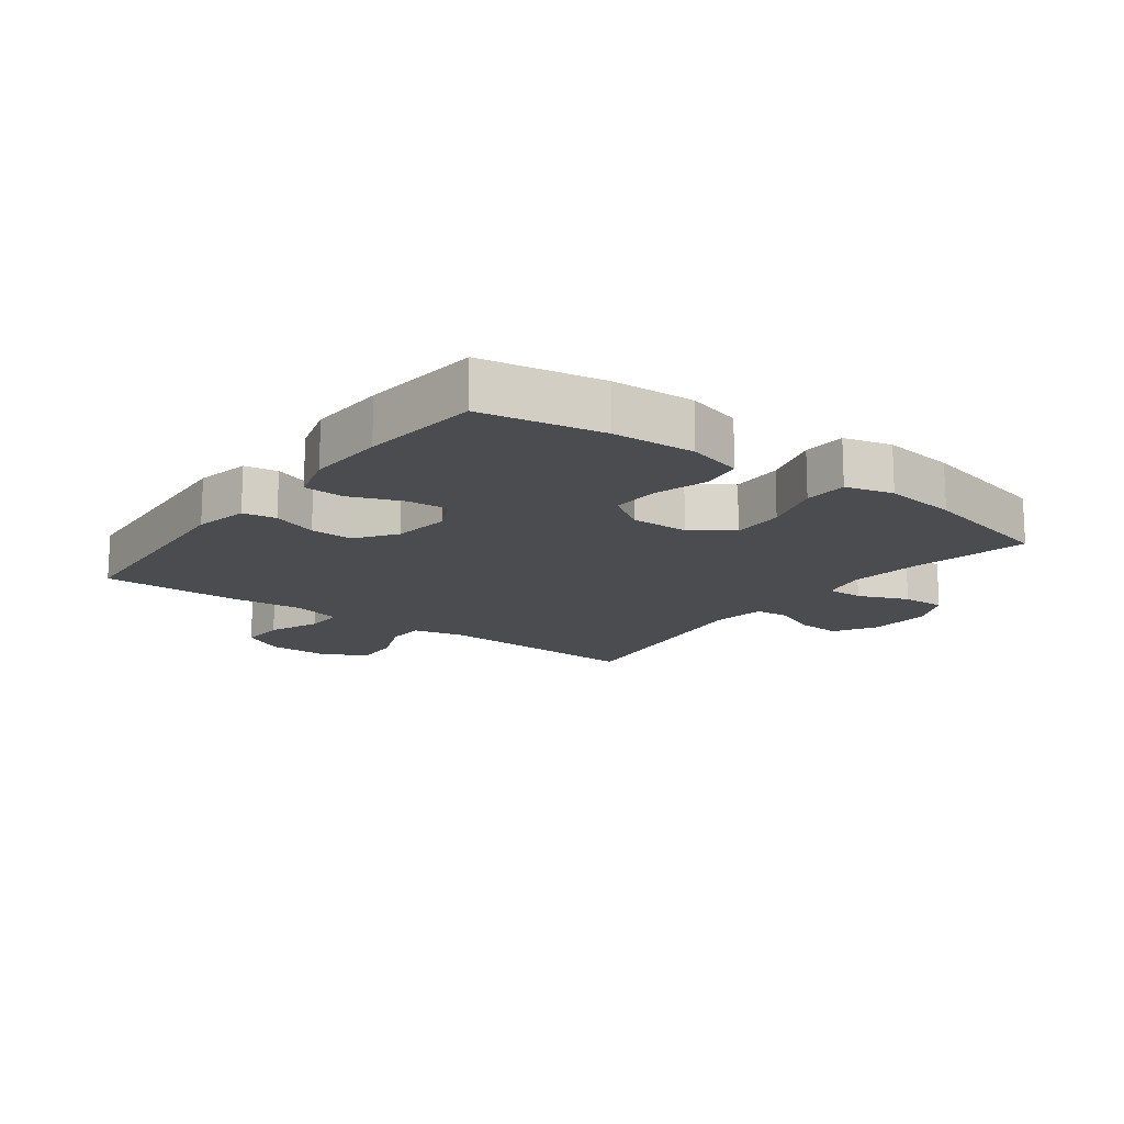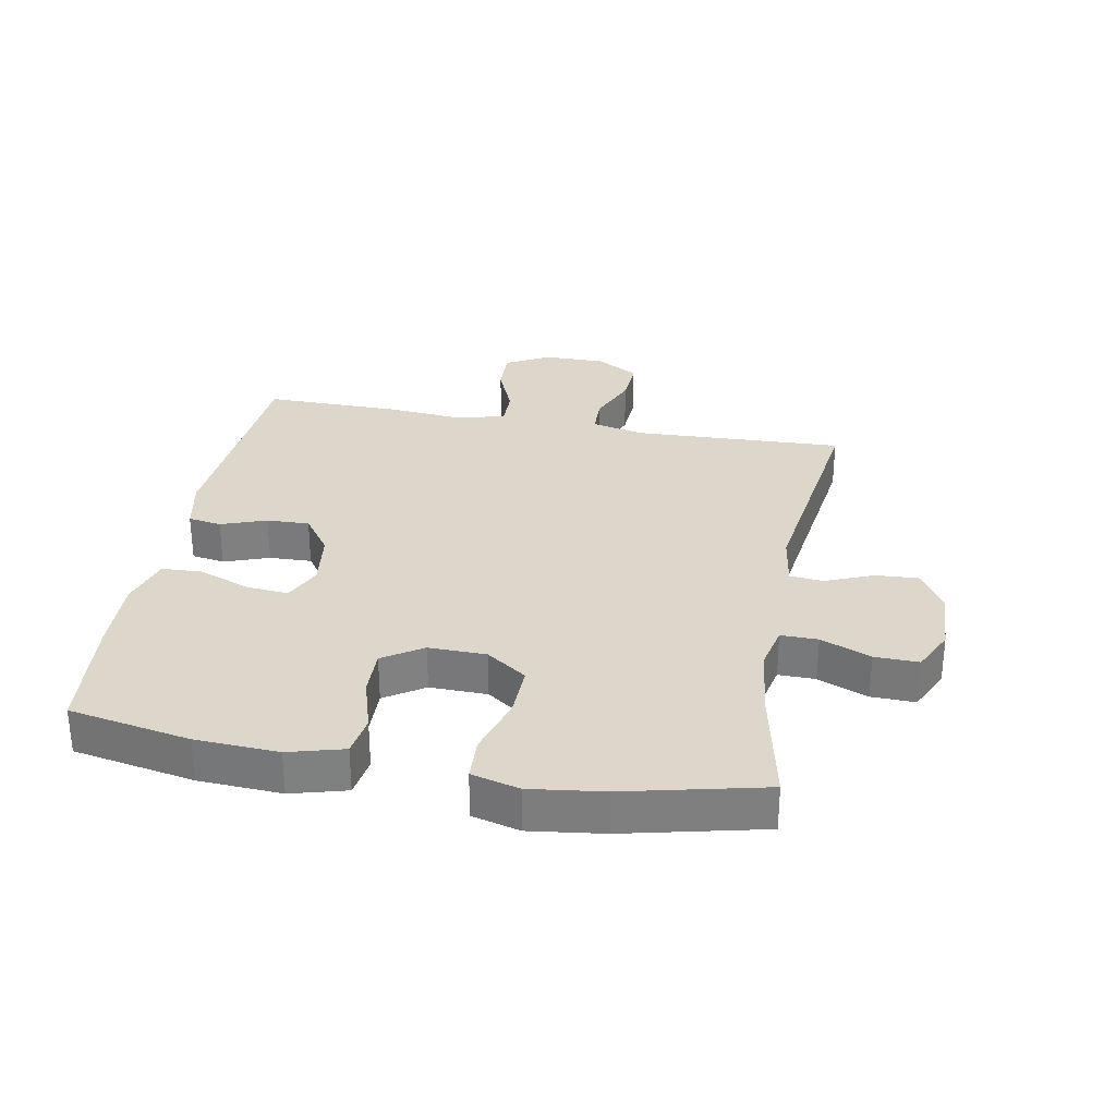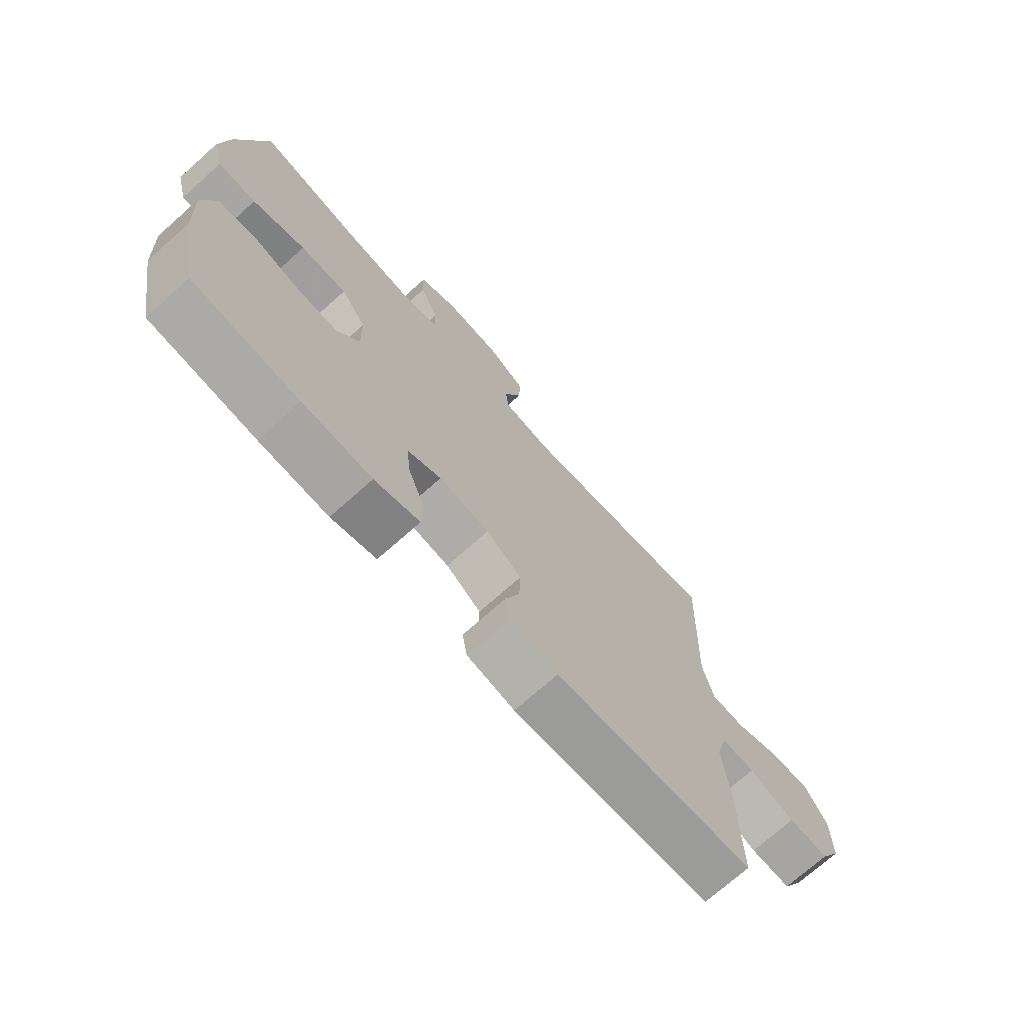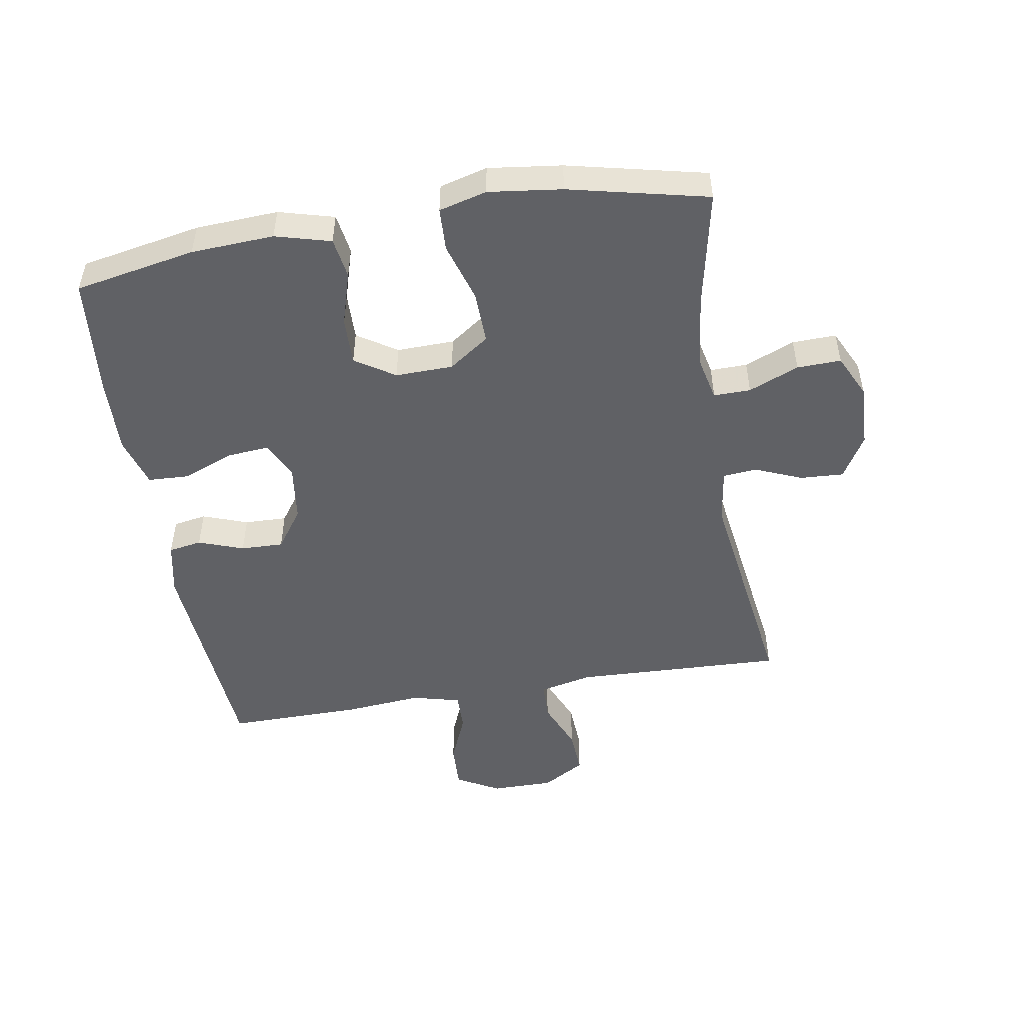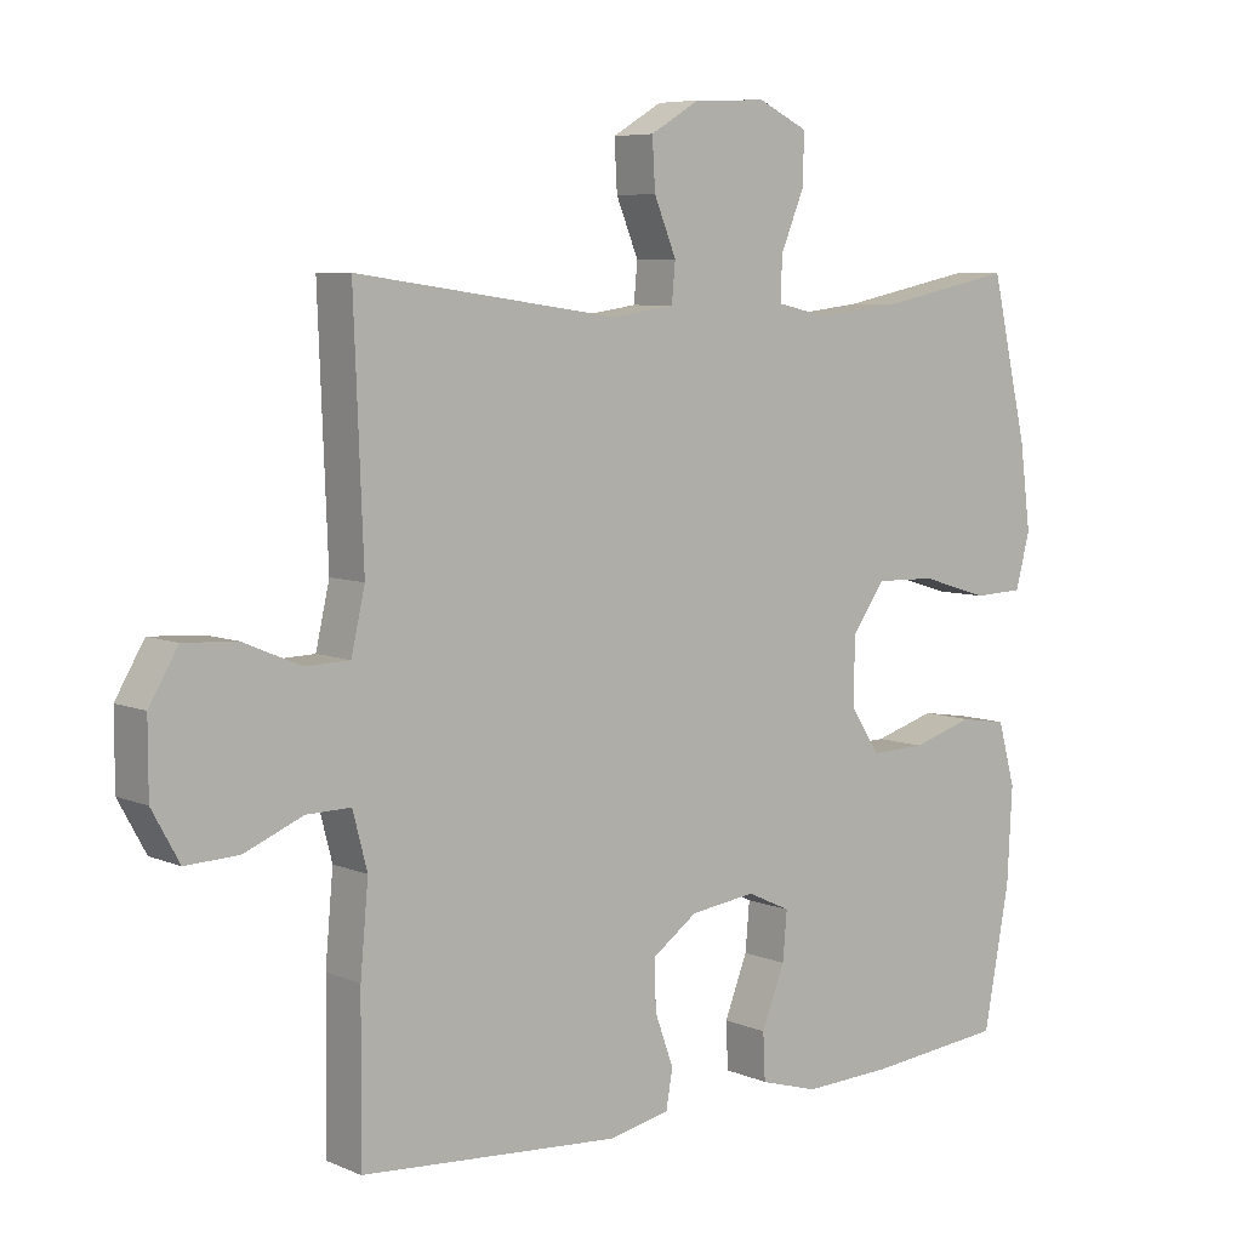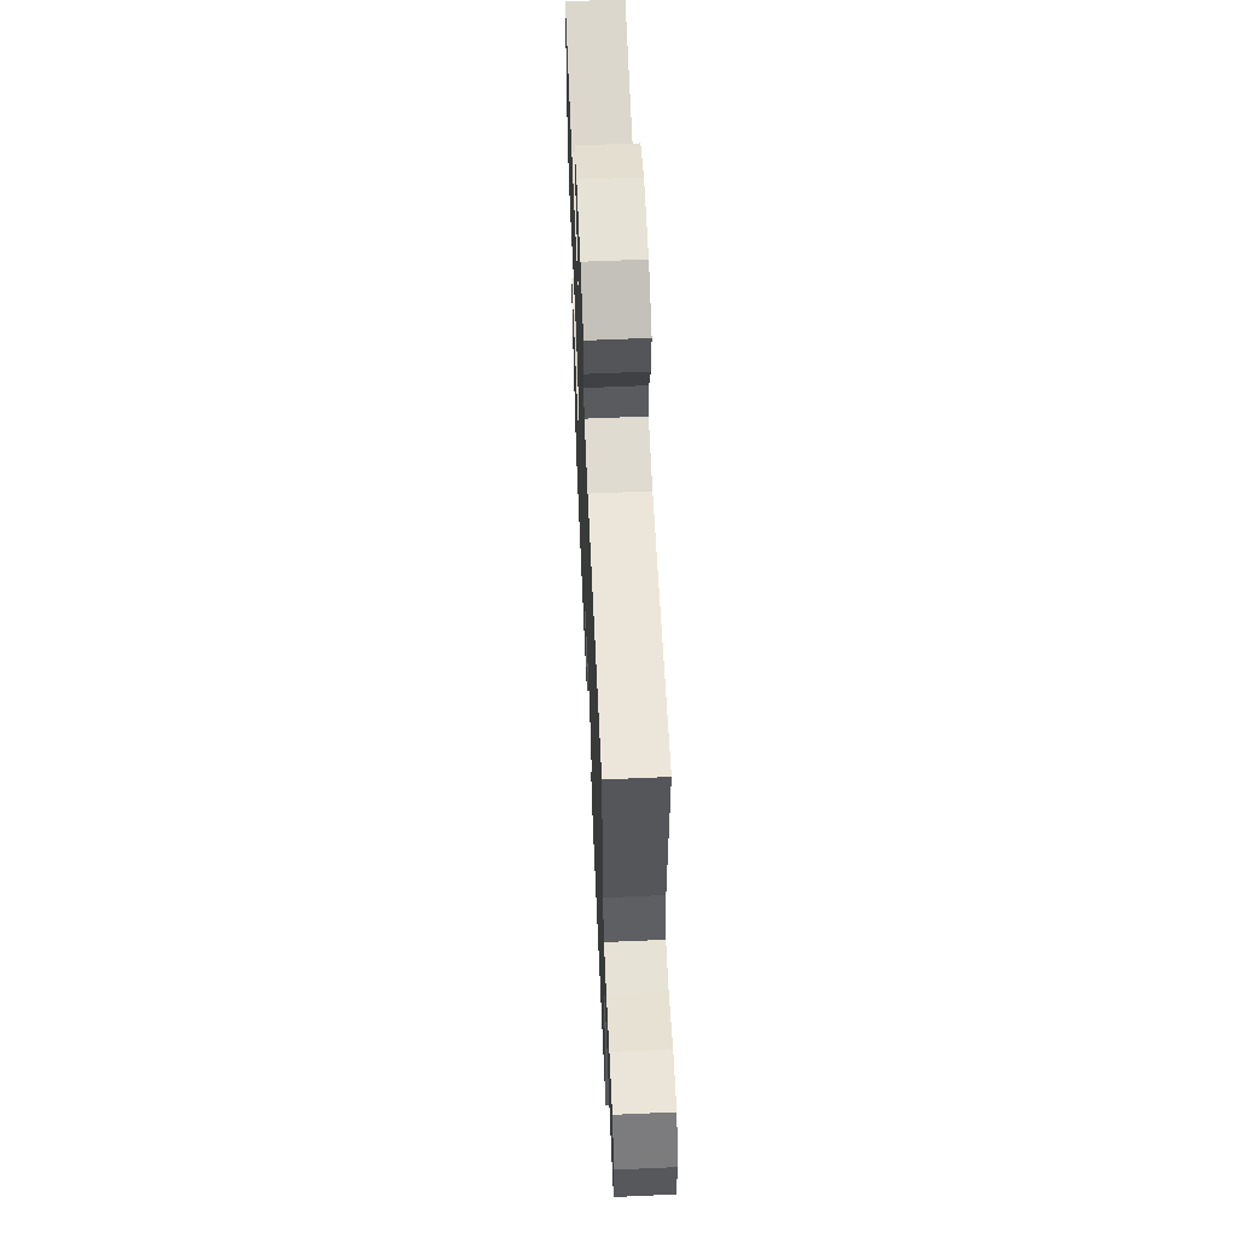
<metadata>
{"format":"obj","ext":"obj","renderer":"f3d","projection":"perspective","resolution":1024,"background":"white","views":[{"elev":-15.2,"azim":-126.8,"up":"+Y"},{"elev":30.4,"azim":-79.6,"up":"+Y"},{"elev":-72.4,"azim":-48.3,"up":"+Z"},{"elev":-49.6,"azim":-80.4,"up":"+Y"},{"elev":6.7,"azim":140.8,"up":"+Z"},{"elev":61.8,"azim":87.4,"up":"+Z"}]}
</metadata>
<code>
v -0.5 0.07 -0.5
v -0.536 0.07 -0.307
v -0.543 0.07 -0.175
v -0.519 0.07 -0.087
v -0.454 0.07 -0.077
v -0.368 0.07 -0.103
v -0.292 0.07 -0.105
v -0.251 0.07 -0.042
v -0.253 0.07 0.05
v -0.298 0.07 0.114
v -0.382 0.07 0.112
v -0.477 0.07 0.083
v -0.546 0.07 0.086
v -0.566 0.07 0.162
v -0.551 0.07 0.279
v -0.5 0.07 0.5
v -0.312 0.07 0.461
v -0.196 0.07 0.447
v -0.124 0.07 0.463
v -0.125 0.07 0.522
v -0.158 0.07 0.602
v -0.16 0.07 0.672
v -0.091 0.07 0.705
v 0.01 0.07 0.701
v 0.079 0.07 0.66
v 0.075 0.07 0.591
v 0.044 0.07 0.516
v 0.049 0.07 0.462
v 0.136 0.07 0.449
v 0.5 0.07 0.5
v 0.487 0.07 0.164
v 0.506 0.07 0.08
v 0.567 0.07 0.078
v 0.648 0.07 0.112
v 0.721 0.07 0.116
v 0.761 0.07 0.048
v 0.761 0.07 -0.052
v 0.723 0.07 -0.121
v 0.65 0.07 -0.118
v 0.568 0.07 -0.084
v 0.507 0.07 -0.083
v 0.487 0.07 -0.16
v 0.498 0.07 -0.282
v 0.5 0.07 -0.5
v 0.141 0.07 -0.526
v 0.055 0.07 -0.508
v 0.046 0.07 -0.455
v 0.072 0.07 -0.383
v 0.074 0.07 -0.315
v 0.011 0.07 -0.27
v -0.08 0.07 -0.258
v -0.14 0.07 -0.286
v -0.134 0.07 -0.353
v -0.102 0.07 -0.435
v -0.105 0.07 -0.5
v -0.186 0.07 -0.524
v -0.31 0.07 -0.519
v -0.5 0 -0.5
v -0.536 0 -0.307
v -0.543 0 -0.175
v -0.519 0 -0.087
v -0.454 0 -0.077
v -0.368 0 -0.103
v -0.292 0 -0.105
v -0.251 0 -0.042
v -0.253 0 0.05
v -0.298 0 0.114
v -0.382 0 0.112
v -0.477 0 0.083
v -0.546 0 0.086
v -0.566 0 0.162
v -0.551 0 0.279
v -0.5 0 0.5
v -0.312 0 0.461
v -0.196 0 0.447
v -0.124 0 0.463
v -0.125 0 0.522
v -0.158 0 0.602
v -0.16 0 0.672
v -0.091 0 0.705
v 0.01 0 0.701
v 0.079 0 0.66
v 0.075 0 0.591
v 0.044 0 0.516
v 0.049 0 0.462
v 0.136 0 0.449
v 0.5 0 0.5
v 0.487 0 0.164
v 0.506 0 0.08
v 0.567 0 0.078
v 0.648 0 0.112
v 0.721 0 0.116
v 0.761 0 0.048
v 0.761 0 -0.052
v 0.723 0 -0.121
v 0.65 0 -0.118
v 0.568 0 -0.084
v 0.507 0 -0.083
v 0.487 0 -0.16
v 0.498 0 -0.282
v 0.5 0 -0.5
v 0.141 0 -0.526
v 0.055 0 -0.508
v 0.046 0 -0.455
v 0.072 0 -0.383
v 0.074 0 -0.315
v 0.011 0 -0.27
v -0.08 0 -0.258
v -0.14 0 -0.286
v -0.134 0 -0.353
v -0.102 0 -0.435
v -0.105 0 -0.5
v -0.186 0 -0.524
v -0.31 0 -0.519
f 53 54 55 56
f 52 53 56 57
f 45 46 47 48
f 45 48 49
f 42 43 44 45
f 41 42 45 49
f 37 38 39 40
f 37 40 41
f 36 37 41
f 33 34 35 36
f 32 33 36 41
f 31 32 41 49
f 29 30 31 49
f 24 25 26 27
f 24 27 28
f 23 24 28
f 20 21 22 23
f 19 20 23 28
f 18 19 28 29
f 14 15 16 17
f 14 17 18
f 11 12 13 14
f 10 11 14 18
f 9 10 18 29
f 3 4 5 6
f 3 6 7
f 2 3 7
f 52 57 1 2
f 51 52 2 7
f 50 51 7 8
f 29 49 50
f 8 9 29 50
f 113 112 111 110
f 114 113 110 109
f 105 104 103 102
f 106 105 102
f 102 101 100 99
f 106 102 99 98
f 97 96 95 94
f 98 97 94
f 98 94 93
f 93 92 91 90
f 98 93 90 89
f 106 98 89 88
f 106 88 87 86
f 84 83 82 81
f 85 84 81
f 85 81 80
f 80 79 78 77
f 85 80 77 76
f 86 85 76 75
f 74 73 72 71
f 75 74 71
f 71 70 69 68
f 75 71 68 67
f 86 75 67 66
f 63 62 61 60
f 64 63 60
f 64 60 59
f 59 58 114 109
f 64 59 109 108
f 65 64 108 107
f 107 106 86
f 107 86 66 65
f 1 58 59 2
f 2 59 60 3
f 3 60 61 4
f 4 61 62 5
f 5 62 63 6
f 6 63 64 7
f 7 64 65 8
f 8 65 66 9
f 9 66 67 10
f 10 67 68 11
f 11 68 69 12
f 12 69 70 13
f 13 70 71 14
f 14 71 72 15
f 15 72 73 16
f 16 73 74 17
f 17 74 75 18
f 18 75 76 19
f 19 76 77 20
f 20 77 78 21
f 21 78 79 22
f 22 79 80 23
f 23 80 81 24
f 24 81 82 25
f 25 82 83 26
f 26 83 84 27
f 27 84 85 28
f 28 85 86 29
f 29 86 87 30
f 30 87 88 31
f 31 88 89 32
f 32 89 90 33
f 33 90 91 34
f 34 91 92 35
f 35 92 93 36
f 36 93 94 37
f 37 94 95 38
f 38 95 96 39
f 39 96 97 40
f 40 97 98 41
f 41 98 99 42
f 42 99 100 43
f 43 100 101 44
f 44 101 102 45
f 45 102 103 46
f 46 103 104 47
f 47 104 105 48
f 48 105 106 49
f 49 106 107 50
f 50 107 108 51
f 51 108 109 52
f 52 109 110 53
f 53 110 111 54
f 54 111 112 55
f 55 112 113 56
f 56 113 114 57
f 57 114 58 1

</code>
